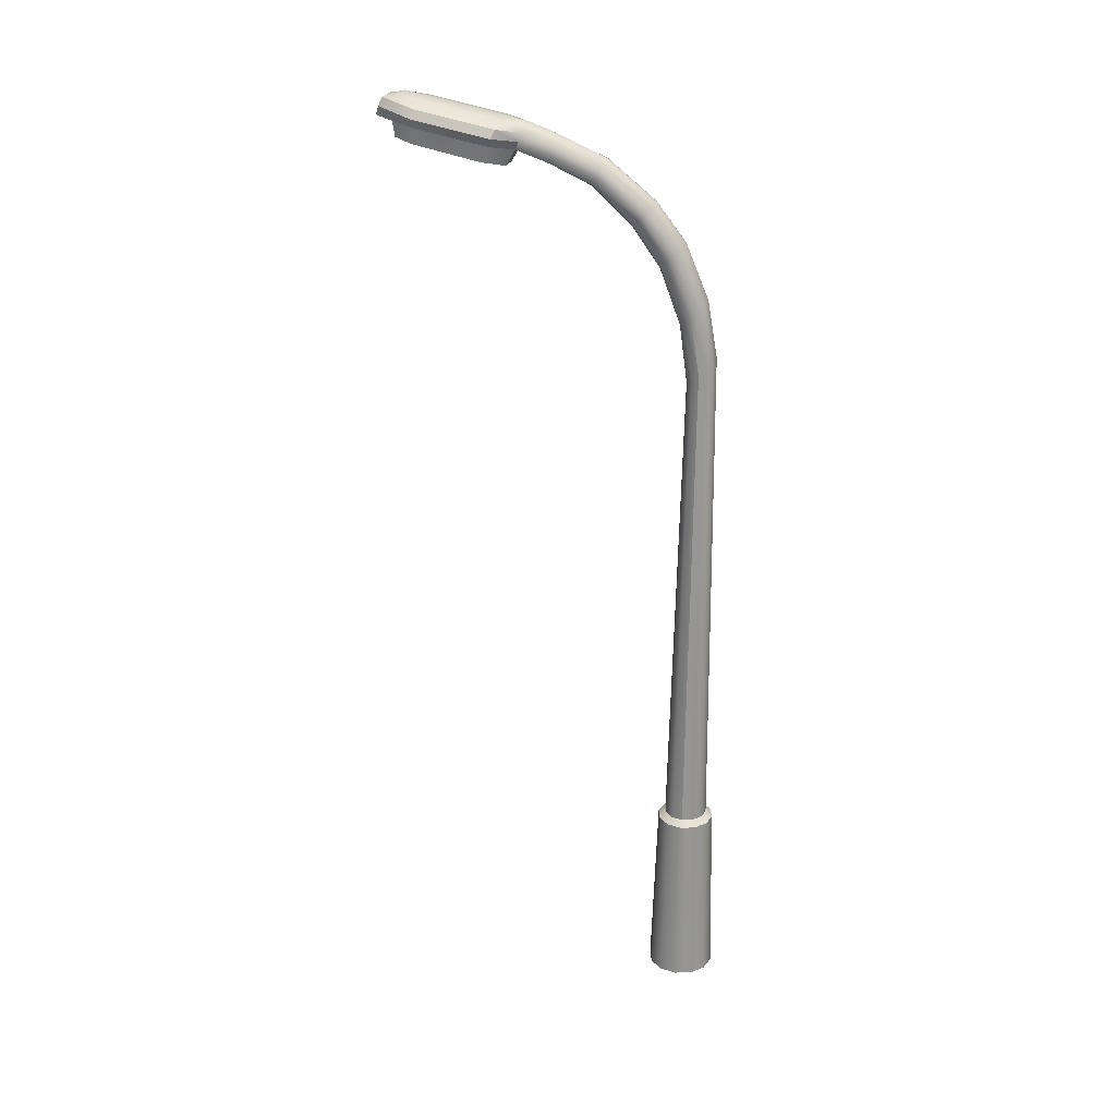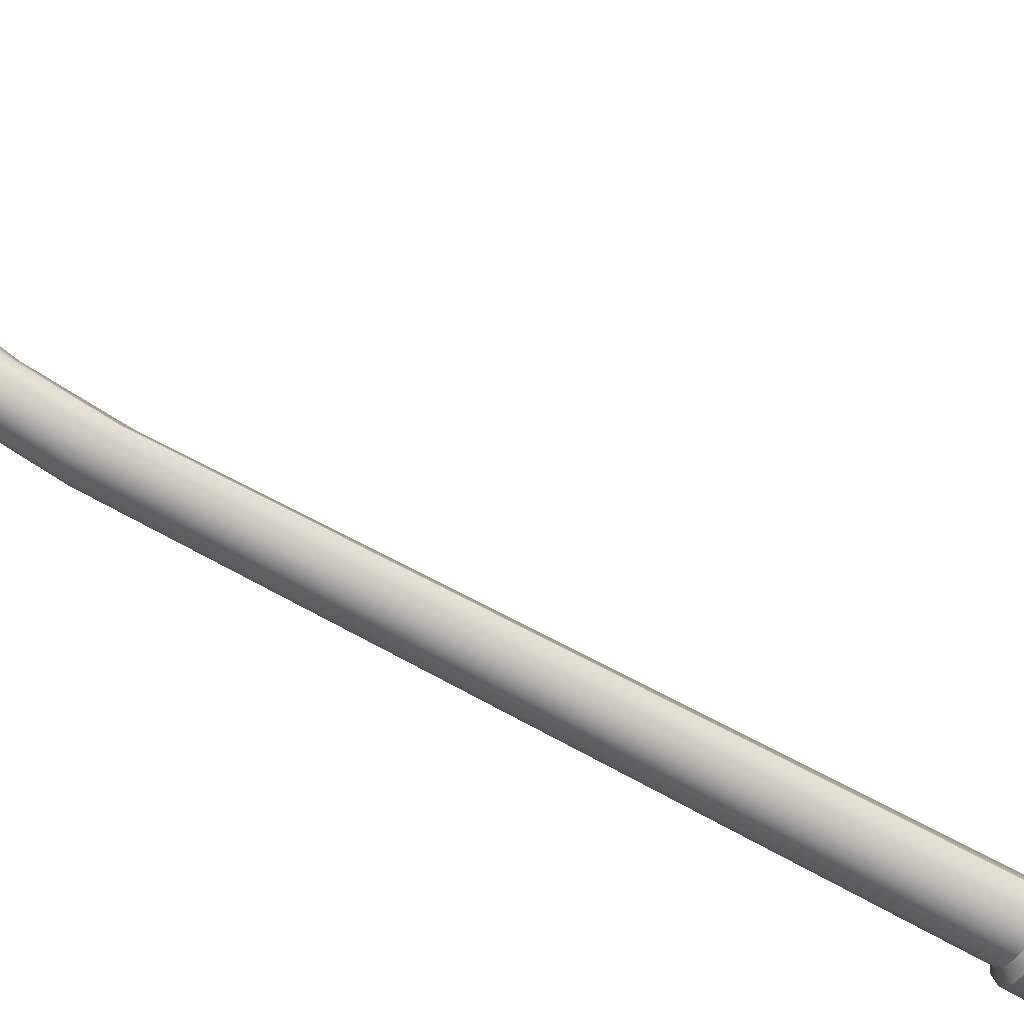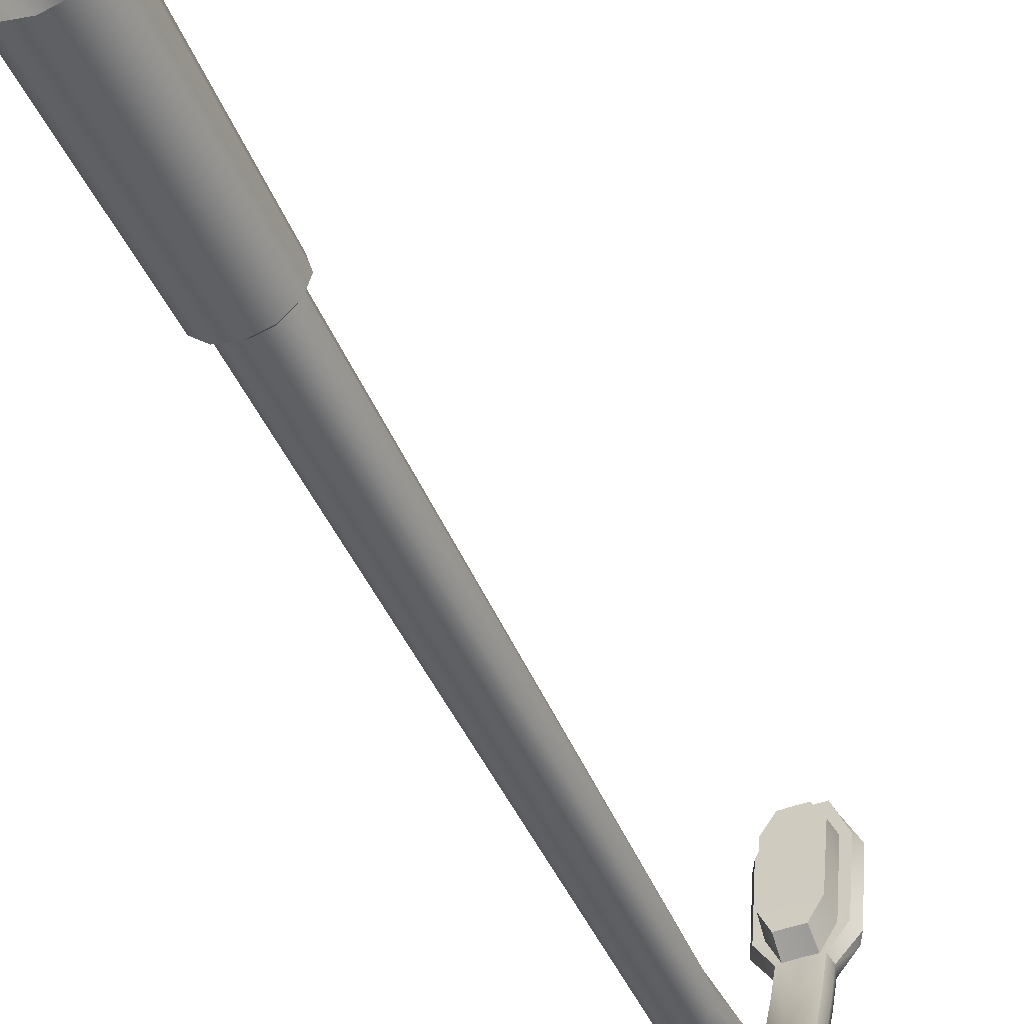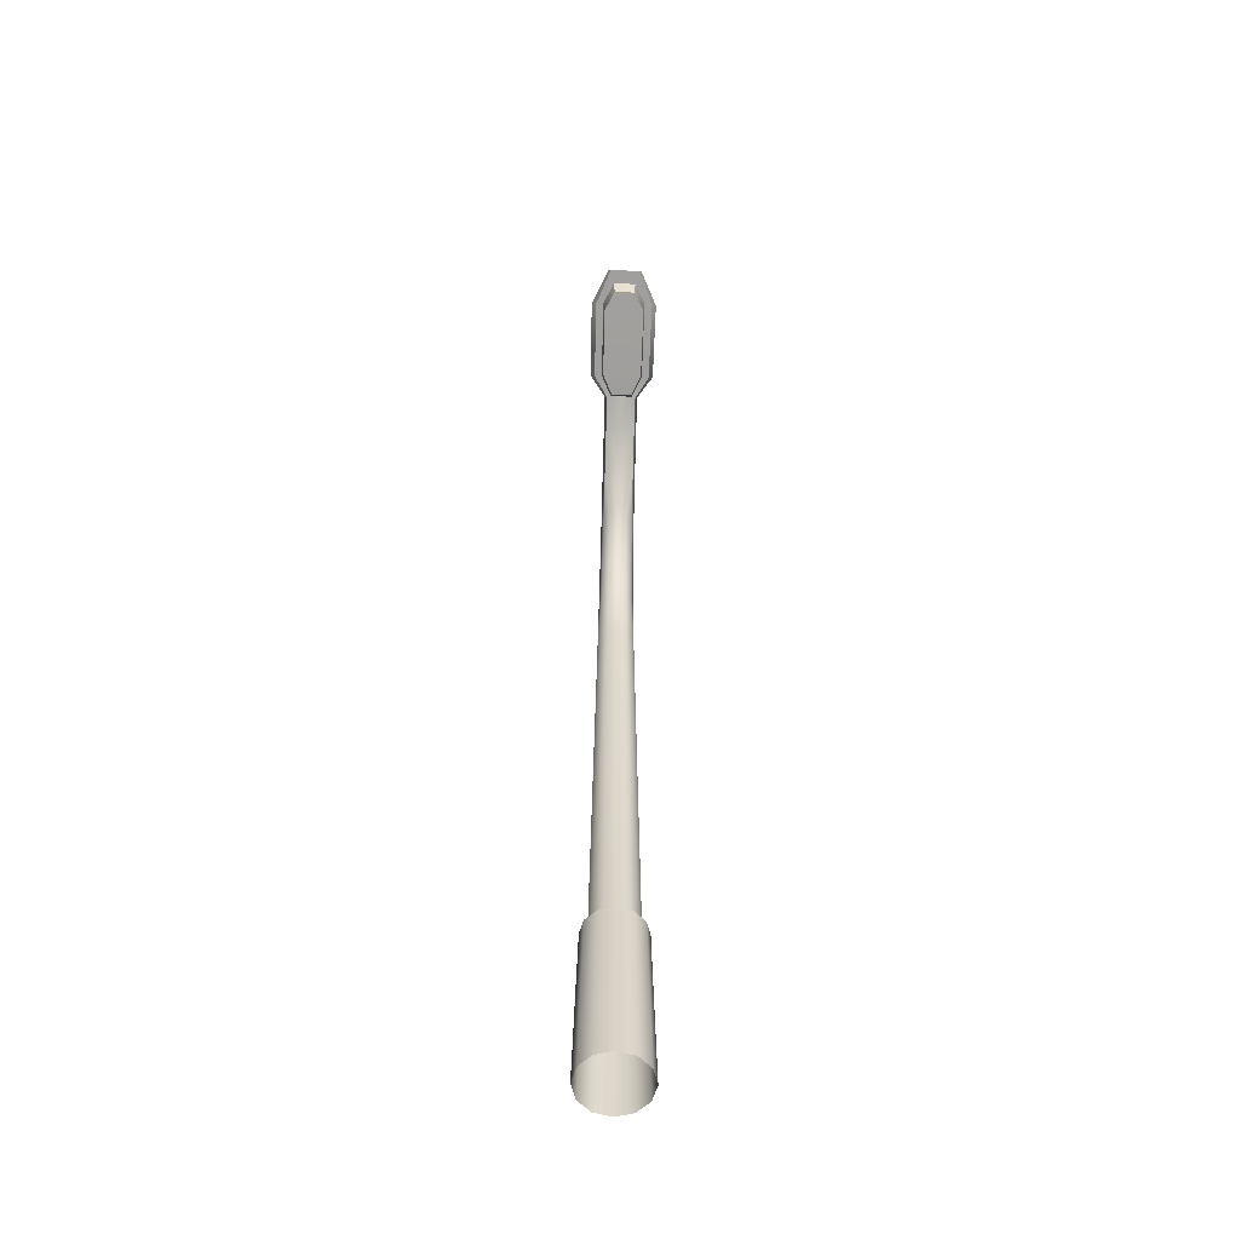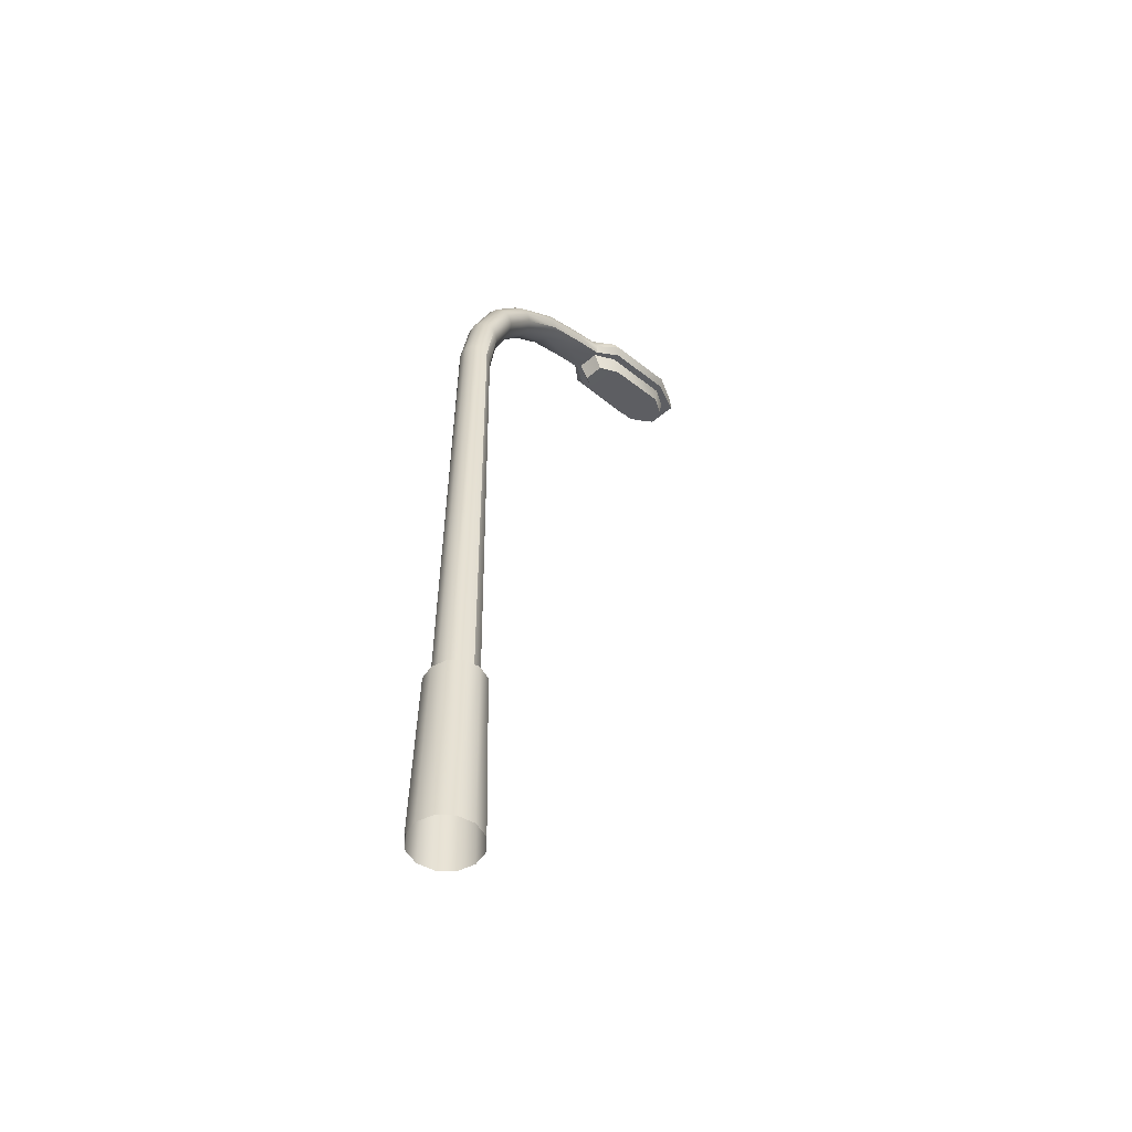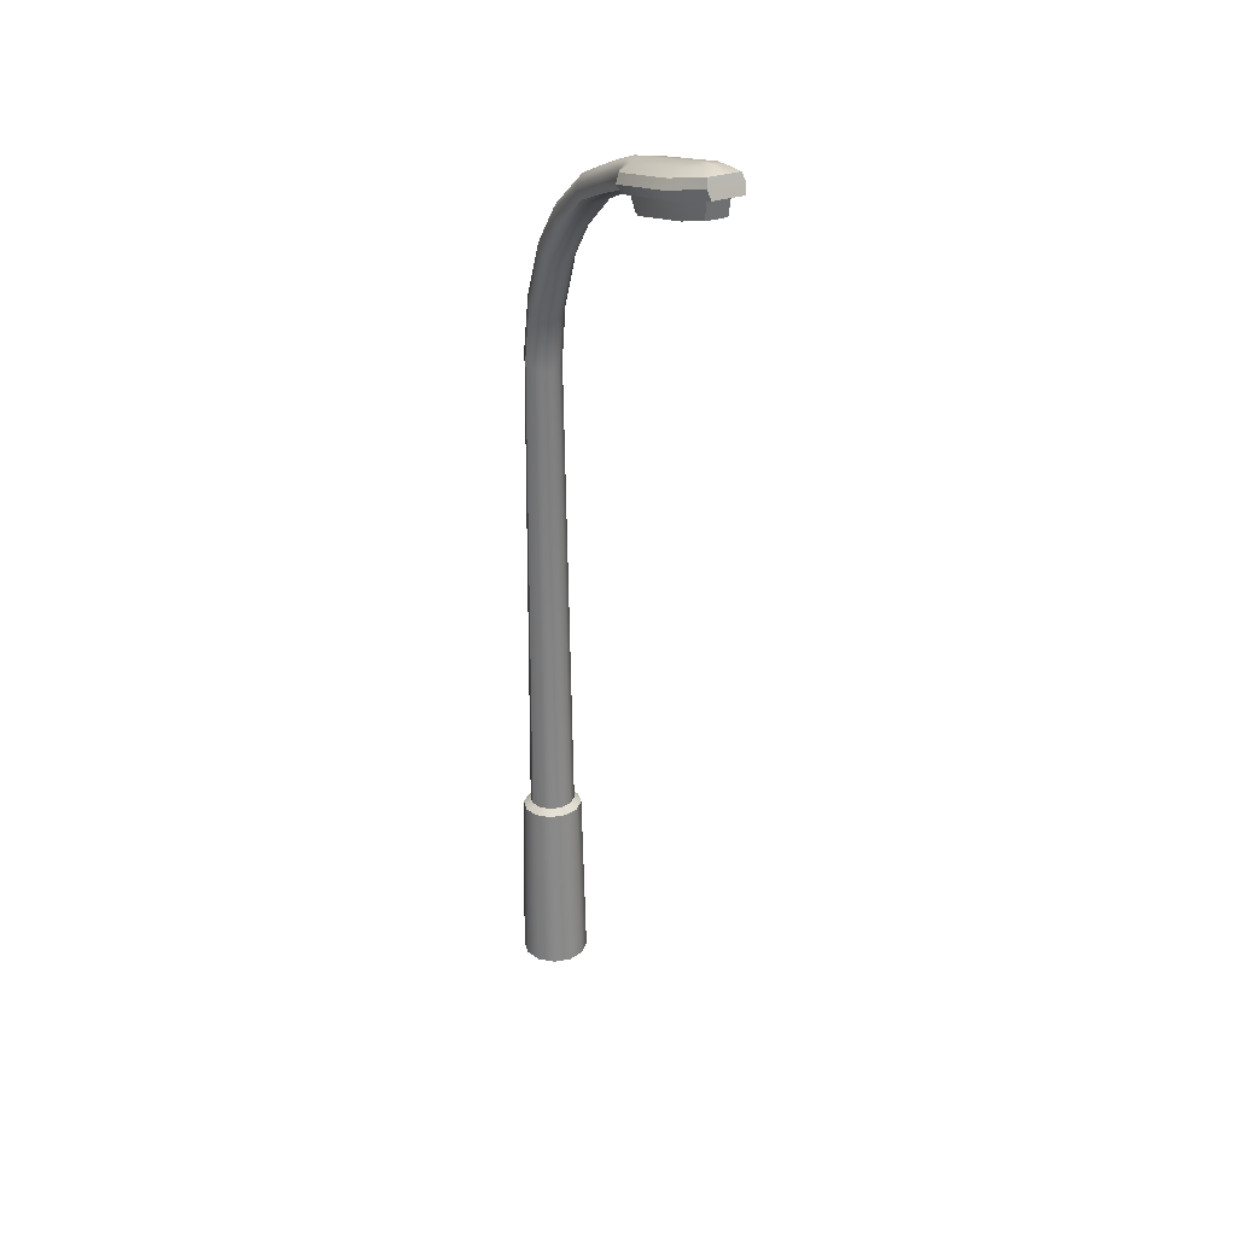
<metadata>
{"format":"obj","ext":"obj","renderer":"f3d","projection":"perspective","resolution":1024,"background":"white","views":[{"elev":23.5,"azim":102.9,"up":"+Y"},{"elev":-60.1,"azim":-121.2,"up":"+Z"},{"elev":-45.7,"azim":22.7,"up":"+Z"},{"elev":-59.9,"azim":-1.8,"up":"+Y"},{"elev":-50.5,"azim":-136.9,"up":"+Y"},{"elev":28.6,"azim":-29.2,"up":"+Y"}]}
</metadata>
<code>
o StreetLight.042_Cylinder.056
v -12.48 -0.4929 1e-06
v -10.81 -0.4929 -6.239
v -6.239 -0.4929 -10.81
v 0 -0.4929 -12.48
v 6.239 -0.4929 -10.81
v 10.81 -0.4929 -6.239
v 12.48 -0.4929 -2e-06
v 10.81 -0.4929 6.239
v 6.239 -0.4929 10.81
v 7e-06 -0.4929 12.48
v -6.239 -0.4929 10.81
v -10.81 -0.4929 6.239
v -5.669 334.3 63.07
v -6.546 331.3 64.24
v -3.273 336.5 62.21
v -5e-06 337.4 61.89
v 3.273 336.5 62.21
v 5.669 334.3 63.07
v 6.546 331.3 64.24
v 5.669 328.3 65.38
v 4.196 328.4 65.78
v -4e-06 328.4 65.92
v -4.196 328.4 65.78
v -5.669 328.3 65.38
v -5.669 344.7 113.3
v -6.546 341.6 114.5
v -3.273 345.5 106.9
v -2e-06 346.3 106.6
v 3.273 345.5 106.9
v 5.669 344.7 113.3
v 6.546 341.6 114.5
v 5.669 338.4 115.7
v 4.196 337.3 110.5
v -1e-06 337.3 110.6
v -4.196 337.3 110.5
v -5.669 338.4 115.7
v -10.87 329.9 73.79
v -12.56 332.9 72.63
v -10.87 336 71.45
v -6.278 338.2 70.59
v 8.049 330 74.18
v -7.386 69.3 -4.387
v 10.87 336 71.45
v 12.56 332.9 72.63
v -4e-06 339.1 70.28
v -8.049 330 74.18
v 10.87 329.9 73.79
v 6.278 338.2 70.59
v -11.13 335.7 102.3
v -11.13 341.7 100
v 8.236 335.8 102.7
v 11.13 341.7 100
v -12.85 338.7 101.2
v -6.424 344 99.14
v -8.531 69.3 -0.3437
v 12.85 338.7 101.2
v -2e-06 344.8 98.83
v -8.236 335.8 102.7
v 11.13 335.7 102.3
v 6.424 344 99.14
v -6.91 251.5 -1.241
v -6.565 307.3 20.85
v -6.742 272.5 2.063
v -6.616 292.9 10.15
v -5.686 309.4 18.59
v -5.98 254 -3.896
v -5.729 295.2 7.791
v -5.837 274.9 -0.4412
v -3.283 311 16.93
v -3.451 255.8 -5.838
v -3.307 296.8 6.059
v -3.369 276.6 -2.275
v -0 311.6 16.32
v 2e-06 256.4 -6.548
v 1e-06 297.4 5.424
v 2e-06 277.2 -2.947
v 3.283 311 16.93
v 3.451 255.8 -5.838
v 3.307 296.8 6.059
v 3.369 276.6 -2.275
v 5.686 309.4 18.59
v 5.98 254 -3.896
v 5.729 295.2 7.791
v 5.837 274.9 -0.4412
v 6.565 307.3 20.85
v 6.91 251.5 -1.241
v 6.616 292.9 10.15
v 6.742 272.5 2.063
v 5.686 305.2 23.1
v 5.989 249 1.421
v 5.73 290.7 12.51
v 5.841 270.2 4.57
v 3.282 303.7 24.75
v 3.459 247.3 3.377
v 3.308 289.1 14.23
v 3.373 268.5 6.409
v 1e-06 303.1 25.35
v 4e-06 246.6 4.095
v 3e-06 288.5 14.87
v 4e-06 267.9 7.084
v -3.282 303.7 24.75
v -3.459 247.3 3.377
v -3.308 289.1 14.23
v -3.373 268.5 6.409
v -5.686 305.2 23.1
v -5.989 249 1.421
v -5.73 290.7 12.51
v -5.841 270.2 4.57
v -3.5e-05 338.4 115.7
v -7.7e-05 341.6 114.5
v -8.8e-05 344.7 113.3
v -4e-06 322.3 69.44
v 3.912 322.3 69.31
v -3.912 322.3 69.31
v -1e-06 330.6 109.7
v 3.912 330.6 109.6
v -3.912 330.6 109.6
v 7.678 329.1 102.3
v -2e-06 323.8 77.28
v -7.504 323.7 77.15
v 7.504 323.7 77.15
v 0 329.1 102.5
v -7.678 329.1 102.3
v -7.389 69.3 3.702
v -4.264 69.3 -7.347
v 1e-06 69.3 -8.43
v 4.264 69.3 -7.347
v 7.386 69.3 -4.387
v 8.531 69.3 -0.3437
v 7.389 69.3 3.702
v 4.266 69.3 6.666
v 5e-06 69.3 7.751
v -4.266 69.3 6.666
v -9.732 67.22 -5.671
v -5.618 67.22 -9.578
v 1e-06 67.22 -11.01
v 5.618 67.22 -9.578
v 9.732 67.22 -5.671
v 11.24 67.22 -0.3341
v 9.735 67.22 5.006
v 5.621 67.22 8.917
v 6e-06 67.22 10.35
v -5.621 67.22 8.917
v -11.24 67.22 -0.3341
v -9.735 67.22 5.006
v -6.555 320.4 36.72
v -5.677 317.7 38.15
v -5.677 323 35.29
v -3.278 325 34.23
v -3e-06 325.7 33.85
v 3.278 325 34.23
v 5.677 323 35.29
v 6.555 320.4 36.72
v 5.677 317.7 38.15
v 3.747 317 39.18
v -2e-06 316.7 39.56
v -3.747 317 39.18
v -5.671 324.1 53.36
v -6.548 327.1 52.55
v -5.671 330.1 51.75
v -3.274 332.4 51.15
v -5e-06 333.2 50.94
v 3.274 332.4 51.15
v 5.671 330.1 51.75
v 6.548 327.1 52.55
v 5.671 324.1 53.36
v 4.085 323.9 53.92
v -4e-06 323.9 54.12
v -4.085 323.9 53.92
f 14 160 159
f 162 17 163
f 163 18 164
f 164 19 165
f 165 20 166
f 167 20 21
f 168 21 22
f 168 23 169
f 169 24 158
f 142 9 141
f 135 2 134
f 49 26 53
f 141 8 140
f 140 7 139
f 139 6 138
f 137 6 5
f 162 15 16
f 145 1 12
f 136 5 4
f 136 3 135
f 143 12 11
f 142 11 10
f 161 13 15
f 50 27 54
f 52 31 56
f 57 27 28
f 59 31 32
f 57 29 60
f 49 35 36
f 50 26 25
f 59 33 51
f 52 29 30
f 18 48 43
f 20 41 21
f 14 39 13
f 24 46 37
f 17 45 48
f 19 47 20
f 15 45 16
f 19 43 44
f 13 40 15
f 14 37 38
f 43 60 52
f 41 59 51
f 38 50 39
f 46 49 37
f 48 57 60
f 47 56 59
f 40 57 45
f 44 52 56
f 39 54 40
f 37 53 38
f 159 24 14
f 62 67 64
f 64 68 63
f 63 66 61
f 65 71 67
f 67 72 68
f 68 70 66
f 69 75 71
f 71 76 72
f 72 74 70
f 77 75 73
f 79 76 75
f 80 74 76
f 81 79 77
f 83 80 79
f 84 78 80
f 85 83 81
f 87 84 83
f 88 82 84
f 89 87 85
f 91 88 87
f 92 86 88
f 93 91 89
f 95 92 91
f 96 90 92
f 97 95 93
f 99 96 95
f 100 94 96
f 97 103 99
f 99 104 100
f 100 102 98
f 101 107 103
f 103 108 104
f 104 106 102
f 105 64 107
f 107 63 108
f 108 61 106
f 144 2 1
f 27 111 28
f 25 110 111
f 32 110 109
f 33 109 34
f 110 36 109
f 109 35 34
f 111 29 28
f 110 30 111
f 61 42 55
f 98 133 132
f 102 124 133
f 70 126 125
f 78 126 74
f 106 55 124
f 82 127 78
f 86 128 82
f 90 129 86
f 94 130 90
f 66 125 42
f 98 131 94
f 55 134 144
f 133 142 132
f 124 143 133
f 125 136 135
f 127 136 126
f 55 145 124
f 128 137 127
f 129 138 128
f 129 140 139
f 130 141 140
f 42 135 134
f 131 142 141
f 62 147 146
f 69 148 149
f 73 149 150
f 101 147 105
f 97 157 101
f 97 155 156
f 93 154 155
f 85 154 89
f 81 153 85
f 77 152 81
f 73 151 77
f 146 65 62
f 146 158 159
f 149 160 161
f 150 161 162
f 157 158 147
f 156 169 157
f 156 167 168
f 155 166 167
f 153 166 154
f 152 165 153
f 151 164 152
f 150 163 151
f 159 148 146
f 14 13 160
f 162 16 17
f 163 17 18
f 164 18 19
f 165 19 20
f 167 166 20
f 168 167 21
f 168 22 23
f 169 23 24
f 142 10 9
f 135 3 2
f 49 36 26
f 141 9 8
f 140 8 7
f 139 7 6
f 137 138 6
f 162 161 15
f 145 144 1
f 136 137 5
f 136 4 3
f 143 145 12
f 142 143 11
f 161 160 13
f 50 25 27
f 52 30 31
f 57 54 27
f 59 56 31
f 57 28 29
f 49 58 35
f 50 53 26
f 59 32 33
f 52 60 29
f 18 17 48
f 20 47 41
f 14 38 39
f 24 23 46
f 17 16 45
f 19 44 47
f 15 40 45
f 19 18 43
f 13 39 40
f 14 24 37
f 43 48 60
f 41 47 59
f 38 53 50
f 46 58 49
f 48 45 57
f 47 44 56
f 40 54 57
f 44 43 52
f 39 50 54
f 37 49 53
f 159 158 24
f 62 65 67
f 64 67 68
f 63 68 66
f 65 69 71
f 67 71 72
f 68 72 70
f 69 73 75
f 71 75 76
f 72 76 74
f 77 79 75
f 79 80 76
f 80 78 74
f 81 83 79
f 83 84 80
f 84 82 78
f 85 87 83
f 87 88 84
f 88 86 82
f 89 91 87
f 91 92 88
f 92 90 86
f 93 95 91
f 95 96 92
f 96 94 90
f 97 99 95
f 99 100 96
f 100 98 94
f 97 101 103
f 99 103 104
f 100 104 102
f 101 105 107
f 103 107 108
f 104 108 106
f 105 62 64
f 107 64 63
f 108 63 61
f 144 134 2
f 27 25 111
f 25 26 110
f 32 31 110
f 33 32 109
f 110 26 36
f 109 36 35
f 111 30 29
f 110 31 30
f 61 66 42
f 98 102 133
f 102 106 124
f 70 74 126
f 78 127 126
f 106 61 55
f 82 128 127
f 86 129 128
f 90 130 129
f 94 131 130
f 66 70 125
f 98 132 131
f 55 42 134
f 133 143 142
f 124 145 143
f 125 126 136
f 127 137 136
f 55 144 145
f 128 138 137
f 129 139 138
f 129 130 140
f 130 131 141
f 42 125 135
f 131 132 142
f 62 105 147
f 69 65 148
f 73 69 149
f 101 157 147
f 97 156 157
f 97 93 155
f 93 89 154
f 85 153 154
f 81 152 153
f 77 151 152
f 73 150 151
f 146 148 65
f 146 147 158
f 149 148 160
f 150 149 161
f 157 169 158
f 156 168 169
f 156 155 167
f 155 154 166
f 153 165 166
f 152 164 165
f 151 163 164
f 150 162 163
f 159 160 148
f 41 118 121
f 34 117 115
f 34 116 33
f 41 113 21
f 46 114 120
f 22 114 23
f 122 116 115
f 122 117 123
f 114 119 120
f 113 119 112
f 119 123 120
f 119 118 122
f 51 116 118
f 46 123 58
f 58 117 35
f 22 113 112
f 41 51 118
f 34 35 117
f 34 115 116
f 41 121 113
f 46 23 114
f 22 112 114
f 122 118 116
f 122 115 117
f 114 112 119
f 113 121 119
f 119 122 123
f 119 121 118
f 51 33 116
f 46 120 123
f 58 123 117
f 22 21 113

</code>
